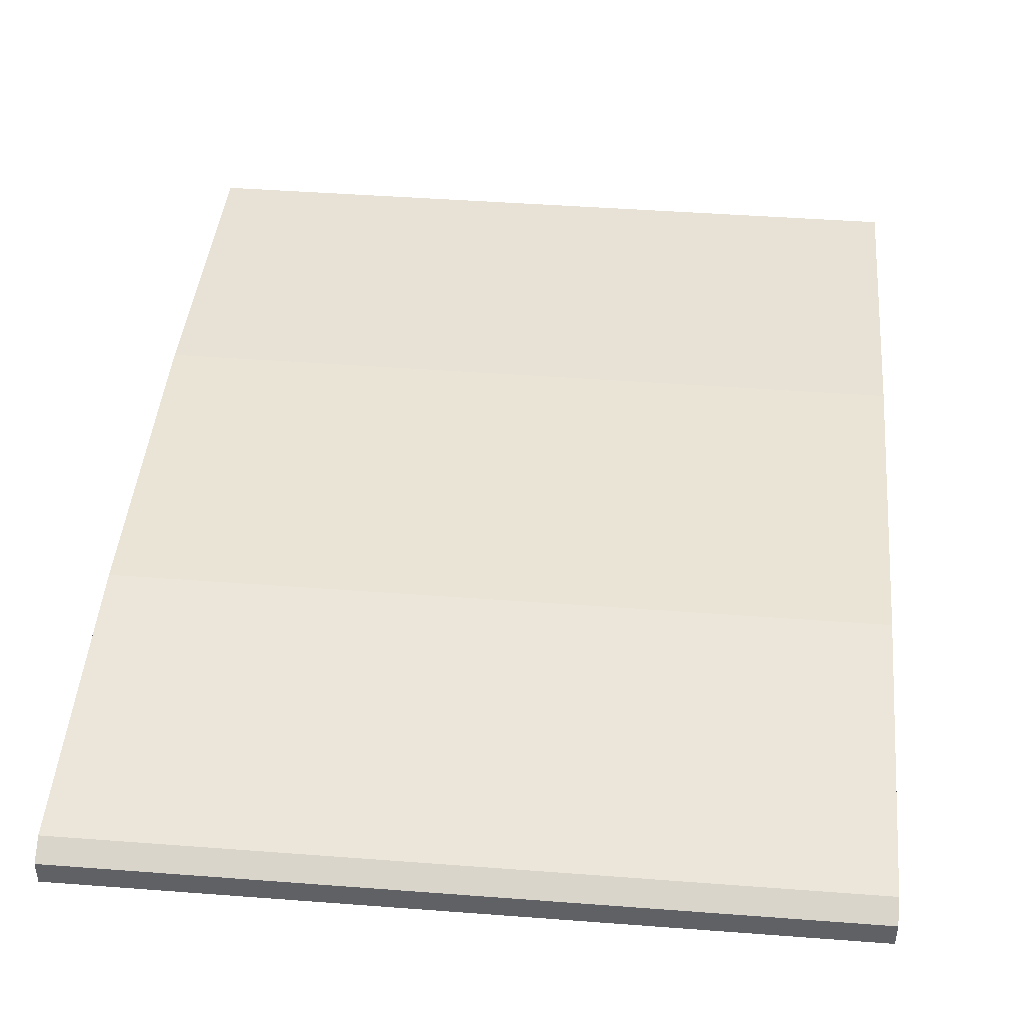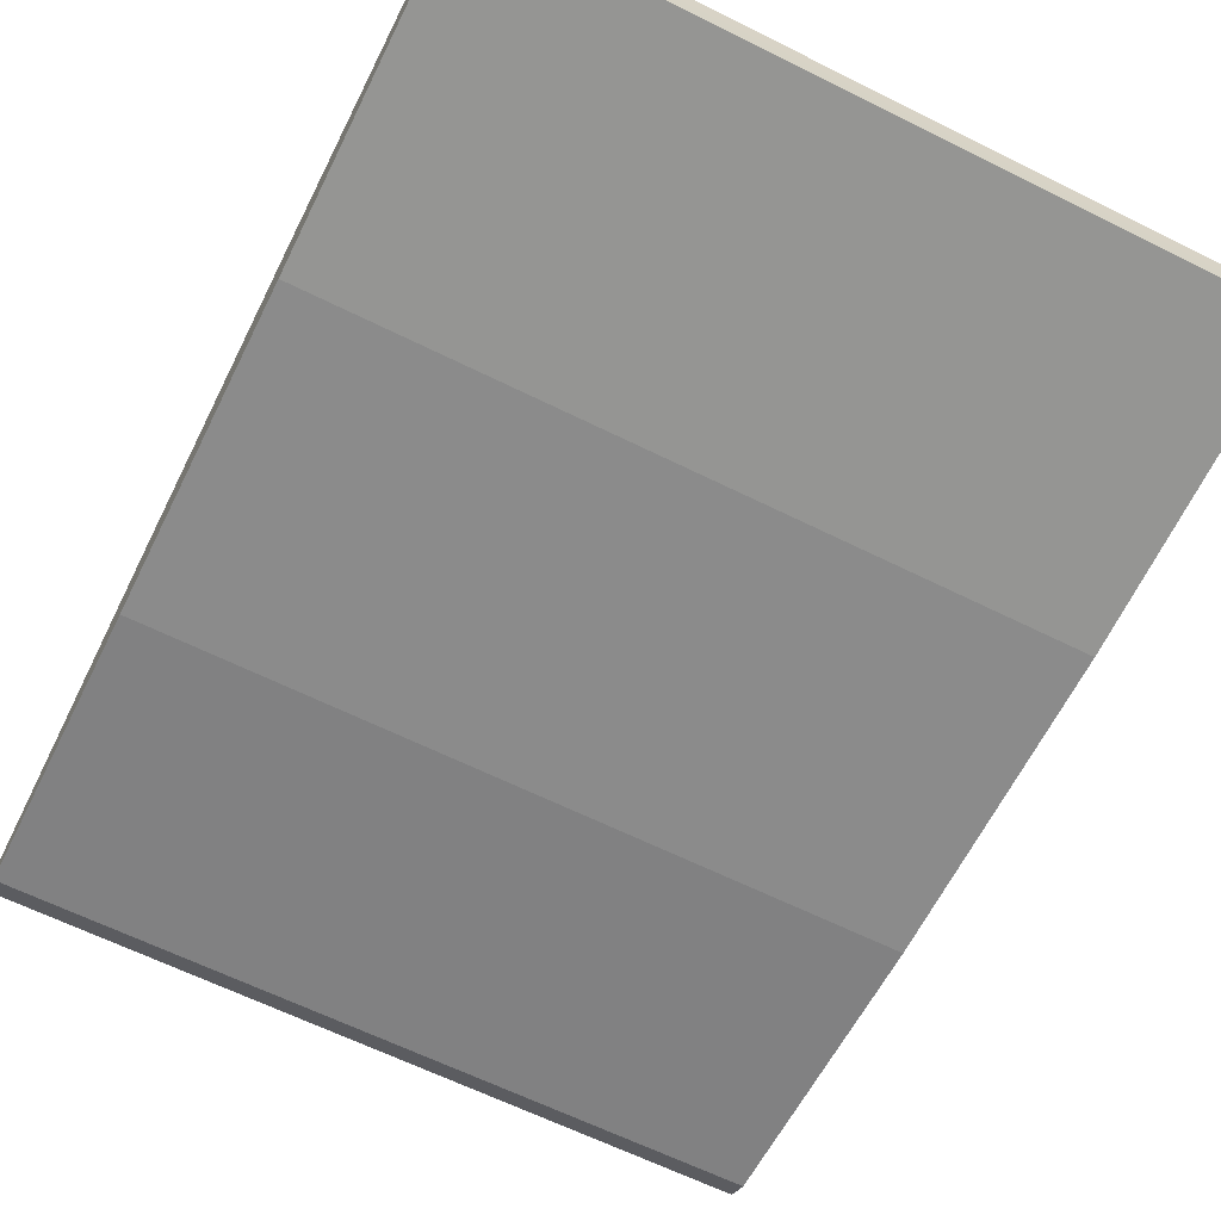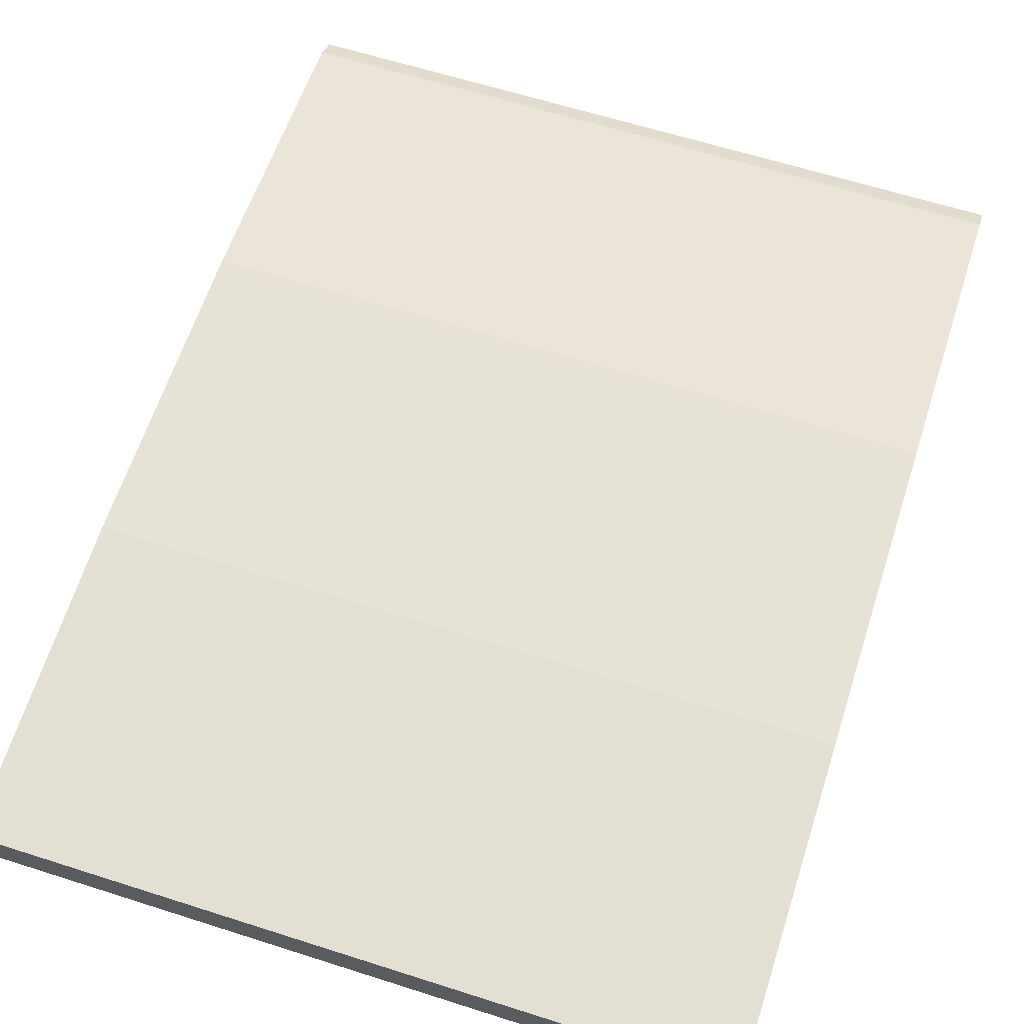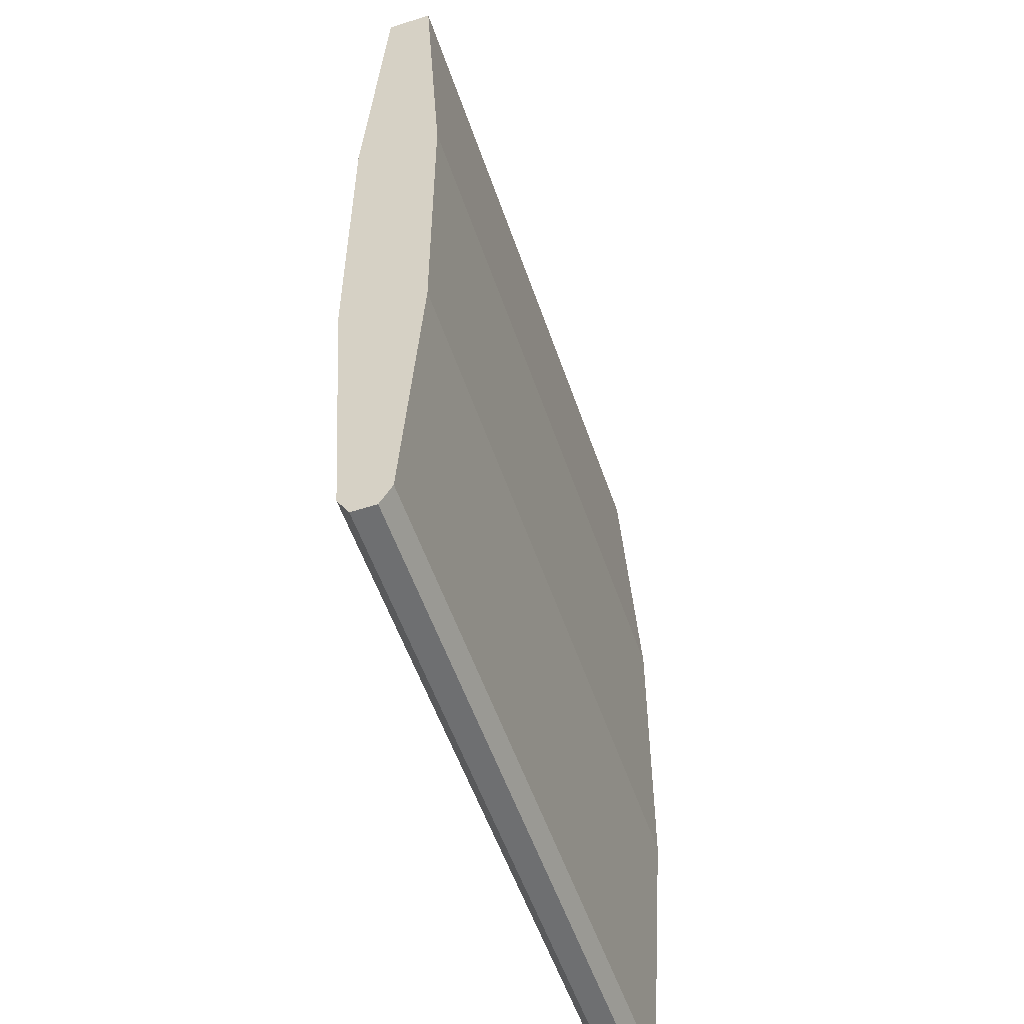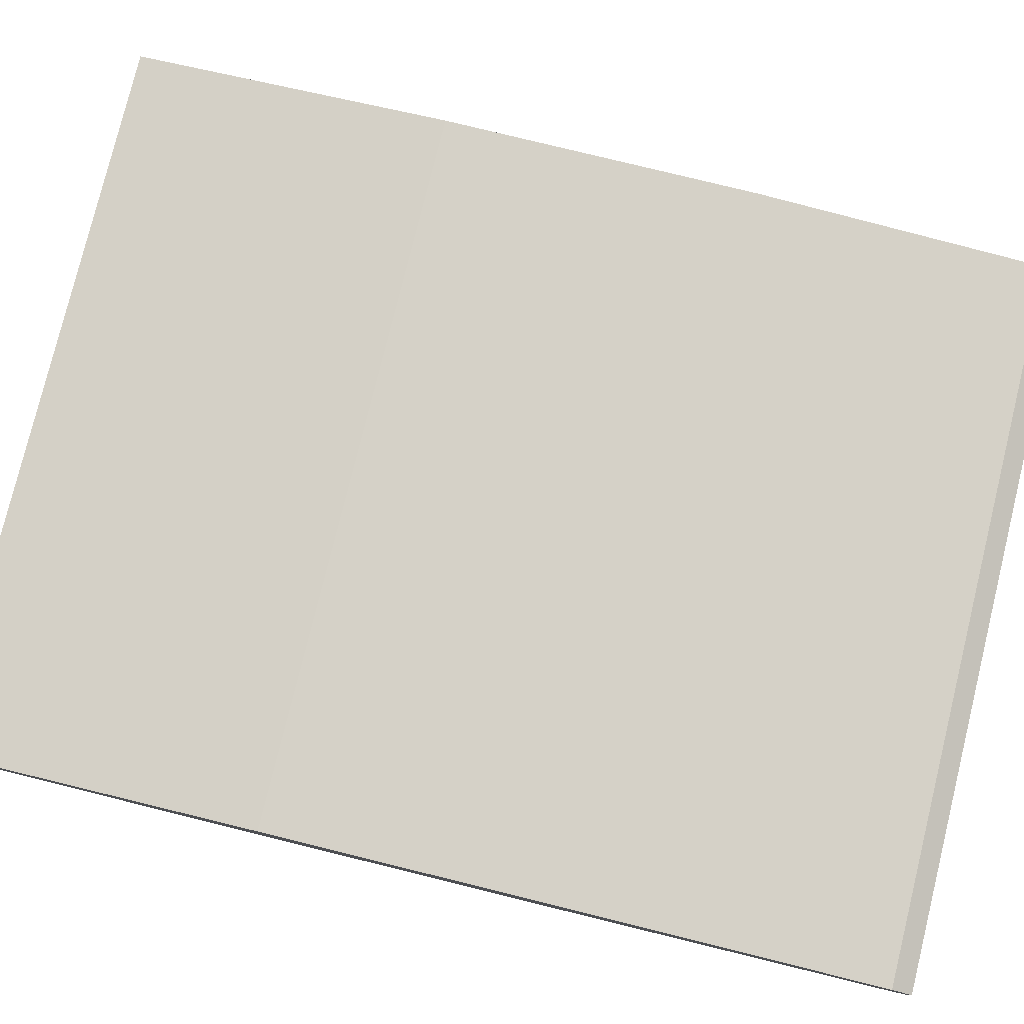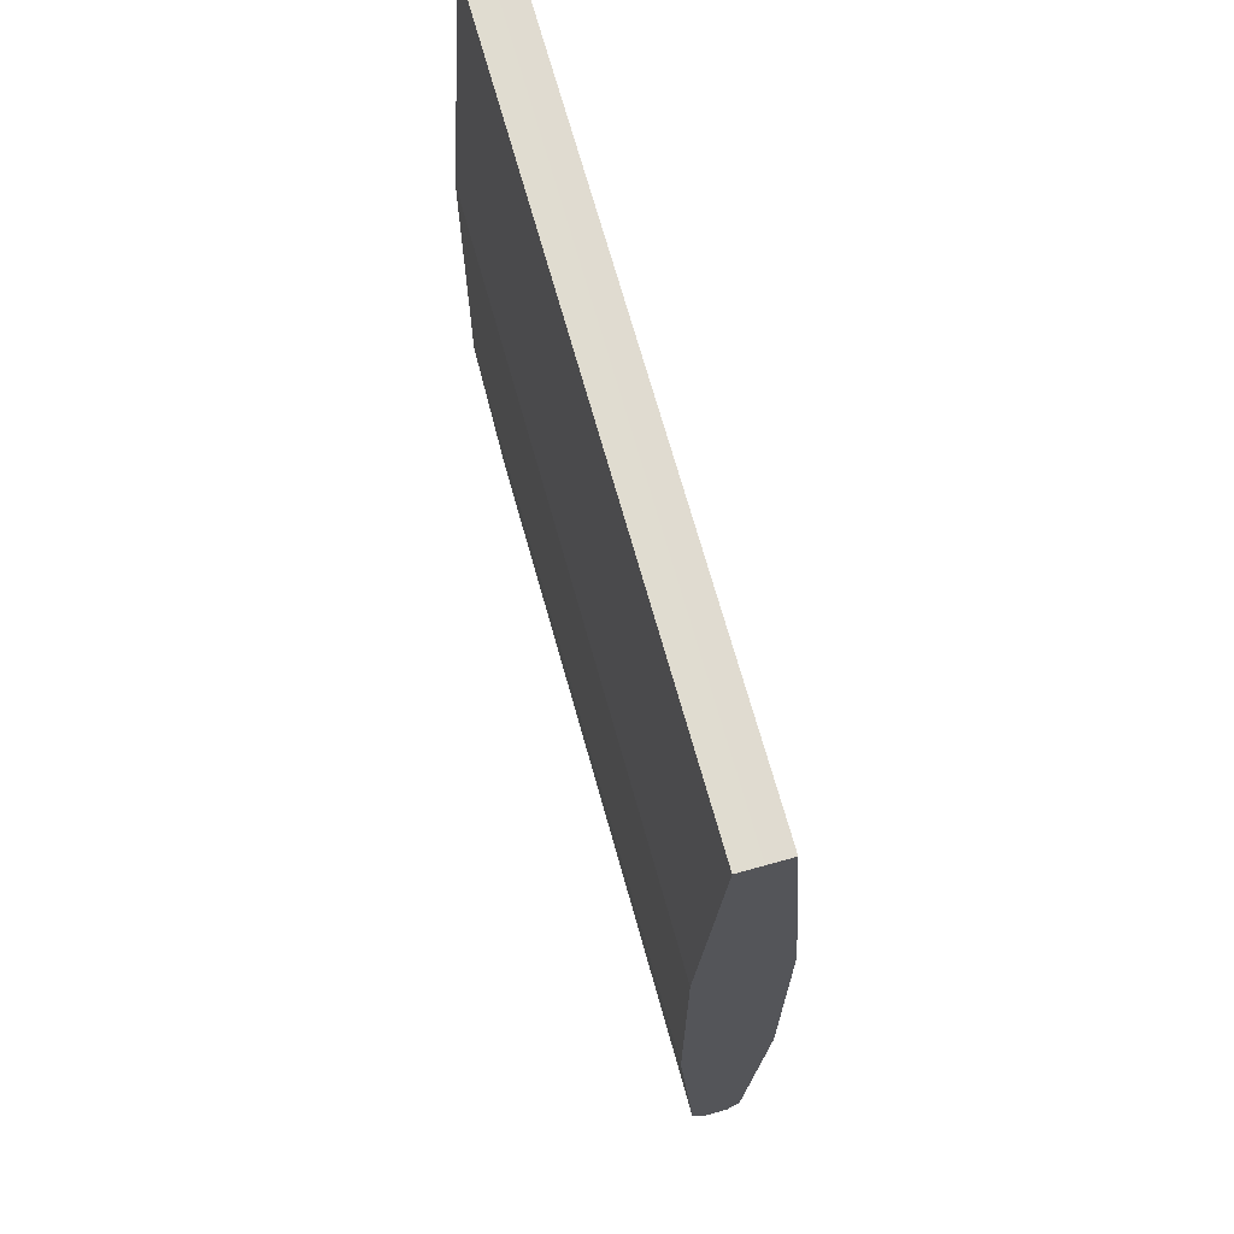
<metadata>
{"format":"obj","ext":"obj","renderer":"f3d","projection":"perspective","resolution":1024,"background":"white","views":[{"elev":43.8,"azim":5.1,"up":"+Z"},{"elev":-63.9,"azim":153.4,"up":"+Z"},{"elev":63.0,"azim":-162.1,"up":"+Z"},{"elev":-54.5,"azim":-71.3,"up":"+Y"},{"elev":78.9,"azim":-76.2,"up":"+Z"},{"elev":69.8,"azim":-105.6,"up":"+Y"}]}
</metadata>
<code>
v 36.04 2.486 -0.05272
v 39.19 2.578 -0.1054
v 39.19 2.486 -0.05272
v 39.19 2.578 -0.1054
v 36.04 2.486 -0.05272
v 36.04 2.578 -0.1054
v 36.04 2.578 -0.1054
v 39.19 3.852 -0.1859
v 39.19 2.578 -0.1054
v 39.19 3.852 -0.1859
v 36.04 2.578 -0.1054
v 36.04 3.852 -0.1859
v 36.04 3.852 -0.1859
v 39.19 5.24 -0.1859
v 39.19 3.852 -0.1859
v 39.19 5.24 -0.1859
v 36.04 3.852 -0.1859
v 36.04 5.24 -0.1859
v 36.04 5.239 0.035
v 39.19 3.853 0.035
v 39.19 5.239 0.035
v 39.19 3.853 0.035
v 36.04 5.239 0.035
v 36.04 3.853 0.035
v 39.19 3.853 0.035
v 36.04 2.486 -0.0004998
v 39.19 2.486 -0.0004998
v 36.04 2.486 -0.0004998
v 39.19 3.853 0.035
v 36.04 3.853 0.035
v 36.04 2.486 -0.05272
v 39.19 2.486 -0.0004998
v 36.04 2.486 -0.0004998
v 39.19 2.486 -0.0004998
v 36.04 2.486 -0.05272
v 39.19 2.486 -0.05272
v 36.04 2.486 -0.0004998
v 39.19 3.852 -0.035
v 39.19 2.486 -0.0004998
v 39.19 3.852 -0.035
v 36.04 2.486 -0.0004998
v 36.04 3.852 -0.035
v 39.19 6.625 0
v 39.19 5.24 -0.1859
v 39.19 6.625 -0.09843
v 39.19 5.239 -0.035
v 39.19 5.24 -0.1859
v 39.19 6.625 0
v 39.19 3.852 -0.035
v 39.19 5.24 -0.1859
v 39.19 5.239 -0.035
v 39.19 3.852 -0.035
v 39.19 3.852 -0.1859
v 39.19 5.24 -0.1859
v 39.19 3.852 -0.035
v 39.19 2.578 -0.1054
v 39.19 3.852 -0.1859
v 39.19 2.486 -0.0004998
v 39.19 2.578 -0.1054
v 39.19 3.852 -0.035
v 39.19 2.578 -0.1054
v 39.19 2.486 -0.0004998
v 39.19 2.486 -0.05272
v 36.04 5.24 -0.1859
v 36.04 6.625 0
v 36.04 6.625 -0.09843
v 36.04 5.24 -0.1859
v 36.04 5.239 -0.035
v 36.04 6.625 0
v 36.04 5.24 -0.1859
v 36.04 3.852 -0.035
v 36.04 5.239 -0.035
v 36.04 3.852 -0.1859
v 36.04 3.852 -0.035
v 36.04 5.24 -0.1859
v 36.04 2.578 -0.1054
v 36.04 3.852 -0.035
v 36.04 3.852 -0.1859
v 36.04 2.578 -0.1054
v 36.04 2.486 -0.0004998
v 36.04 3.852 -0.035
v 36.04 2.486 -0.0004998
v 36.04 2.578 -0.1054
v 36.04 2.486 -0.05272
v 39.19 5.24 -0.1859
v 36.04 6.625 -0.09843
v 39.19 6.625 -0.09843
v 36.04 6.625 -0.09843
v 39.19 5.24 -0.1859
v 36.04 5.24 -0.1859
v 36.04 3.852 -0.035
v 39.19 5.239 -0.035
v 39.19 3.852 -0.035
v 39.19 5.239 -0.035
v 36.04 3.852 -0.035
v 36.04 5.239 -0.035
v 36.04 6.625 0
v 39.19 5.239 0.035
v 39.19 6.625 0
v 39.19 5.239 0.035
v 36.04 6.625 0
v 36.04 5.239 0.035
v 36.04 5.239 -0.035
v 36.04 5.239 0.035
v 36.04 6.625 0
v 36.04 5.239 -0.035
v 36.04 3.853 0.035
v 36.04 5.239 0.035
v 36.04 3.852 -0.035
v 36.04 3.853 0.035
v 36.04 5.239 -0.035
v 36.04 3.853 0.035
v 36.04 3.852 -0.035
v 36.04 2.486 -0.0004998
v 39.19 5.239 0.035
v 39.19 5.239 -0.035
v 39.19 6.625 0
v 39.19 3.853 0.035
v 39.19 5.239 -0.035
v 39.19 5.239 0.035
v 39.19 3.853 0.035
v 39.19 3.852 -0.035
v 39.19 5.239 -0.035
v 39.19 3.852 -0.035
v 39.19 3.853 0.035
v 39.19 2.486 -0.0004998
v 36.04 2.486 -0.0004998
v 39.19 2.486 0.05272
v 36.04 2.486 0.05272
v 39.19 2.486 0.05272
v 36.04 2.486 -0.0004998
v 39.19 2.486 -0.0004998
v 36.04 2.578 0.1054
v 39.19 2.486 0.05272
v 39.19 2.578 0.1054
v 39.19 2.486 0.05272
v 36.04 2.578 0.1054
v 36.04 2.486 0.05272
v 36.04 3.852 0.1859
v 39.19 2.578 0.1054
v 39.19 3.852 0.1859
v 39.19 2.578 0.1054
v 36.04 3.852 0.1859
v 36.04 2.578 0.1054
v 36.04 5.24 0.1859
v 39.19 3.852 0.1859
v 39.19 5.24 0.1859
v 39.19 3.852 0.1859
v 36.04 5.24 0.1859
v 36.04 3.852 0.1859
v 36.04 6.625 0
v 36.04 5.24 0.1859
v 36.04 6.625 0.09843
v 36.04 5.239 0.035
v 36.04 5.24 0.1859
v 36.04 6.625 0
v 36.04 3.853 0.035
v 36.04 5.24 0.1859
v 36.04 5.239 0.035
v 36.04 3.853 0.035
v 36.04 3.852 0.1859
v 36.04 5.24 0.1859
v 36.04 3.853 0.035
v 36.04 2.578 0.1054
v 36.04 3.852 0.1859
v 36.04 3.853 0.035
v 36.04 2.486 0.05272
v 36.04 2.578 0.1054
v 36.04 2.486 0.05272
v 36.04 3.853 0.035
v 36.04 2.486 -0.0004998
v 39.19 6.625 0
v 36.04 6.625 -0.09843
v 36.04 6.625 0
v 36.04 6.625 -0.09843
v 39.19 6.625 0
v 39.19 6.625 -0.09843
v 36.04 5.239 -0.035
v 39.19 6.625 0
v 39.19 5.239 -0.035
v 39.19 6.625 0
v 36.04 5.239 -0.035
v 36.04 6.625 0
v 39.19 5.24 0.1859
v 39.19 6.625 0
v 39.19 6.625 0.09843
v 39.19 5.24 0.1859
v 39.19 5.239 0.035
v 39.19 6.625 0
v 39.19 5.24 0.1859
v 39.19 3.853 0.035
v 39.19 5.239 0.035
v 39.19 3.852 0.1859
v 39.19 3.853 0.035
v 39.19 5.24 0.1859
v 39.19 2.578 0.1054
v 39.19 3.853 0.035
v 39.19 3.852 0.1859
v 39.19 2.486 0.05272
v 39.19 3.853 0.035
v 39.19 2.578 0.1054
v 39.19 3.853 0.035
v 39.19 2.486 0.05272
v 39.19 2.486 -0.0004998
v 39.19 6.625 0.09843
v 36.41 6.241 0.1227
v 39.19 5.24 0.1859
v 39.19 6.625 0.09843
v 36.41 6.271 0.1208
v 36.41 6.241 0.1227
v 39.19 6.625 0.09843
v 36.4 6.3 0.119
v 36.41 6.271 0.1208
v 39.19 6.625 0.09843
v 36.38 6.324 0.1174
v 36.4 6.3 0.119
v 39.19 6.625 0.09843
v 36.36 6.343 0.1162
v 36.38 6.324 0.1174
v 39.19 6.625 0.09843
v 36.33 6.355 0.1155
v 36.36 6.343 0.1162
v 39.19 6.625 0.09843
v 36.3 6.359 0.1152
v 36.33 6.355 0.1155
v 36.18 6.272 0.1207
v 36.04 6.625 0.09843
v 36.18 6.241 0.1226
v 36.19 6.3 0.1189
v 36.04 6.625 0.09843
v 36.18 6.272 0.1207
v 36.21 6.325 0.1174
v 36.04 6.625 0.09843
v 36.19 6.3 0.1189
v 36.24 6.343 0.1162
v 36.04 6.625 0.09843
v 36.21 6.325 0.1174
v 36.27 6.355 0.1155
v 36.04 6.625 0.09843
v 36.24 6.343 0.1162
v 36.3 6.359 0.1152
v 36.04 6.625 0.09843
v 36.27 6.355 0.1155
v 36.04 6.625 0.09843
v 36.3 6.359 0.1152
v 39.19 6.625 0.09843
v 36.41 6.21 0.1246
v 39.19 5.24 0.1859
v 36.41 6.241 0.1227
v 36.4 6.182 0.1264
v 39.19 5.24 0.1859
v 36.41 6.21 0.1246
v 36.38 6.157 0.1279
v 39.19 5.24 0.1859
v 36.4 6.182 0.1264
v 36.36 6.139 0.1291
v 39.19 5.24 0.1859
v 36.38 6.157 0.1279
v 36.33 6.127 0.1299
v 39.19 5.24 0.1859
v 36.36 6.139 0.1291
v 36.3 6.123 0.1301
v 39.19 5.24 0.1859
v 36.33 6.127 0.1299
v 36.27 6.127 0.1298
v 39.19 5.24 0.1859
v 36.3 6.123 0.1301
v 36.04 6.625 0.09843
v 36.18 6.211 0.1246
v 36.18 6.241 0.1226
v 36.27 6.127 0.1298
v 36.04 5.24 0.1859
v 39.19 5.24 0.1859
v 36.24 6.139 0.1291
v 36.04 5.24 0.1859
v 36.27 6.127 0.1298
v 36.21 6.158 0.1279
v 36.04 5.24 0.1859
v 36.24 6.139 0.1291
v 36.19 6.182 0.1264
v 36.04 5.24 0.1859
v 36.21 6.158 0.1279
v 36.18 6.211 0.1246
v 36.04 5.24 0.1859
v 36.19 6.182 0.1264
v 36.04 5.24 0.1859
v 36.18 6.211 0.1246
v 36.04 6.625 0.09843
v 39.19 6.625 0
v 36.04 6.625 0.09843
v 39.19 6.625 0.09843
v 36.04 6.625 0.09843
v 39.19 6.625 0
v 36.04 6.625 0
v 36.41 6.271 0.1208
v 36.41 6.21 0.1246
v 36.41 6.241 0.1227
v 36.4 6.3 0.119
v 36.41 6.21 0.1246
v 36.41 6.271 0.1208
v 36.4 6.3 0.119
v 36.4 6.182 0.1264
v 36.41 6.21 0.1246
v 36.38 6.324 0.1174
v 36.4 6.182 0.1264
v 36.4 6.3 0.119
v 36.38 6.324 0.1174
v 36.38 6.157 0.1279
v 36.4 6.182 0.1264
v 36.36 6.343 0.1162
v 36.38 6.157 0.1279
v 36.38 6.324 0.1174
v 36.36 6.343 0.1162
v 36.36 6.139 0.1291
v 36.38 6.157 0.1279
v 36.33 6.355 0.1155
v 36.36 6.139 0.1291
v 36.36 6.343 0.1162
v 36.33 6.355 0.1155
v 36.33 6.127 0.1299
v 36.36 6.139 0.1291
v 36.3 6.359 0.1152
v 36.33 6.127 0.1299
v 36.33 6.355 0.1155
v 36.3 6.359 0.1152
v 36.3 6.123 0.1301
v 36.33 6.127 0.1299
v 36.27 6.355 0.1155
v 36.3 6.123 0.1301
v 36.3 6.359 0.1152
v 36.27 6.355 0.1155
v 36.27 6.127 0.1298
v 36.3 6.123 0.1301
v 36.24 6.343 0.1162
v 36.27 6.127 0.1298
v 36.27 6.355 0.1155
v 36.24 6.343 0.1162
v 36.24 6.139 0.1291
v 36.27 6.127 0.1298
v 36.21 6.325 0.1174
v 36.24 6.139 0.1291
v 36.24 6.343 0.1162
v 36.21 6.325 0.1174
v 36.21 6.158 0.1279
v 36.24 6.139 0.1291
v 36.19 6.3 0.1189
v 36.21 6.158 0.1279
v 36.21 6.325 0.1174
v 36.19 6.3 0.1189
v 36.19 6.182 0.1264
v 36.21 6.158 0.1279
v 36.18 6.272 0.1207
v 36.19 6.182 0.1264
v 36.19 6.3 0.1189
v 36.18 6.272 0.1207
v 36.18 6.211 0.1246
v 36.19 6.182 0.1264
v 36.18 6.211 0.1246
v 36.18 6.272 0.1207
v 36.18 6.241 0.1226
g wallet
f 1 2 3
f 4 5 6
f 7 8 9
f 10 11 12
f 13 14 15
f 16 17 18
f 19 20 21
f 22 23 24
f 25 26 27
f 28 29 30
f 31 32 33
f 34 35 36
f 37 38 39
f 40 41 42
f 43 44 45
f 46 47 48
f 49 50 51
f 52 53 54
f 55 56 57
f 58 59 60
f 61 62 63
f 64 65 66
f 67 68 69
f 70 71 72
f 73 74 75
f 76 77 78
f 79 80 81
f 82 83 84
f 85 86 87
f 88 89 90
f 91 92 93
f 94 95 96
f 97 98 99
f 100 101 102
f 103 104 105
f 106 107 108
f 109 110 111
f 112 113 114
f 115 116 117
f 118 119 120
f 121 122 123
f 124 125 126
f 127 128 129
f 130 131 132
f 133 134 135
f 136 137 138
f 139 140 141
f 142 143 144
f 145 146 147
f 148 149 150
f 151 152 153
f 154 155 156
f 157 158 159
f 160 161 162
f 163 164 165
f 166 167 168
f 169 170 171
f 172 173 174
f 175 176 177
f 178 179 180
f 181 182 183
f 184 185 186
f 187 188 189
f 190 191 192
f 193 194 195
f 196 197 198
f 199 200 201
f 202 203 204
f 205 206 207
f 208 209 210
f 211 212 213
f 214 215 216
f 217 218 219
f 220 221 222
f 223 224 225
f 226 227 228
f 229 230 231
f 232 233 234
f 235 236 237
f 238 239 240
f 241 242 243
f 244 245 246
f 247 248 249
f 250 251 252
f 253 254 255
f 256 257 258
f 259 260 261
f 262 263 264
f 265 266 267
f 268 269 270
f 271 272 273
f 274 275 276
f 277 278 279
f 280 281 282
f 283 284 285
f 286 287 288
f 289 290 291
f 292 293 294
f 295 296 297
f 298 299 300
f 301 302 303
f 304 305 306
f 307 308 309
f 310 311 312
f 313 314 315
f 316 317 318
f 319 320 321
f 322 323 324
f 325 326 327
f 328 329 330
f 331 332 333
f 334 335 336
f 337 338 339
f 340 341 342
f 343 344 345
f 346 347 348
f 349 350 351
f 352 353 354
f 355 356 357
f 358 359 360

</code>
